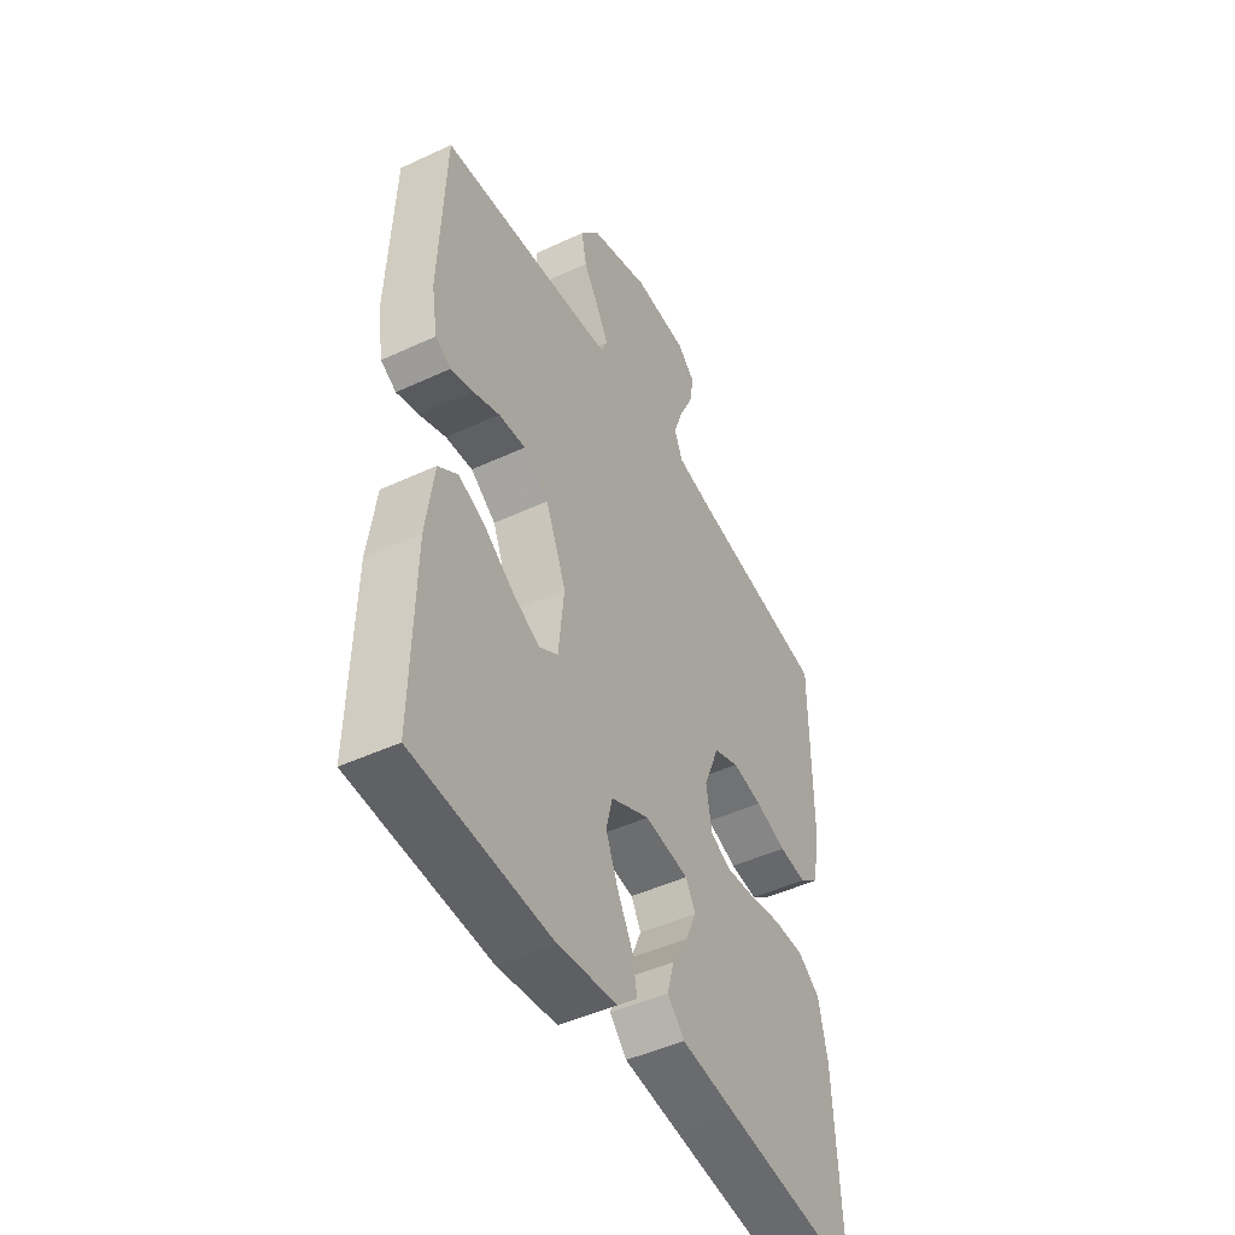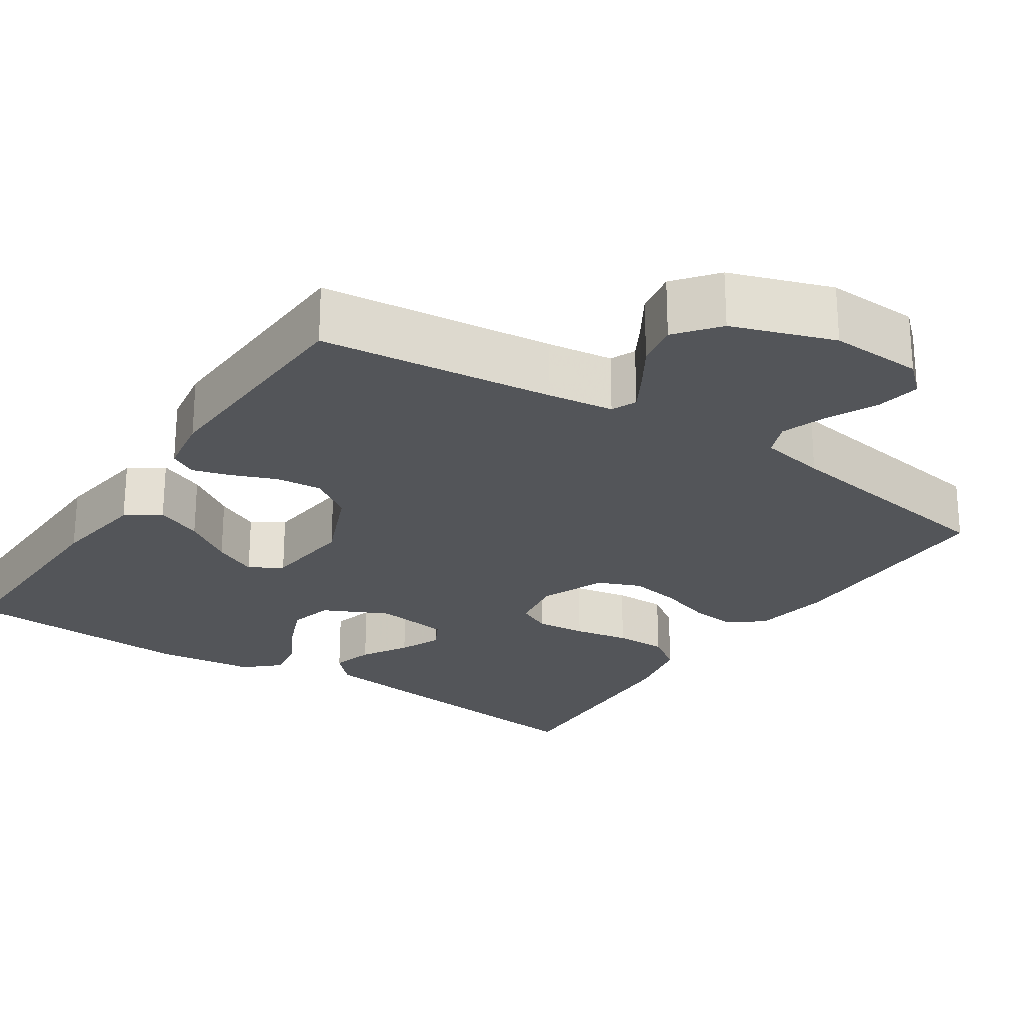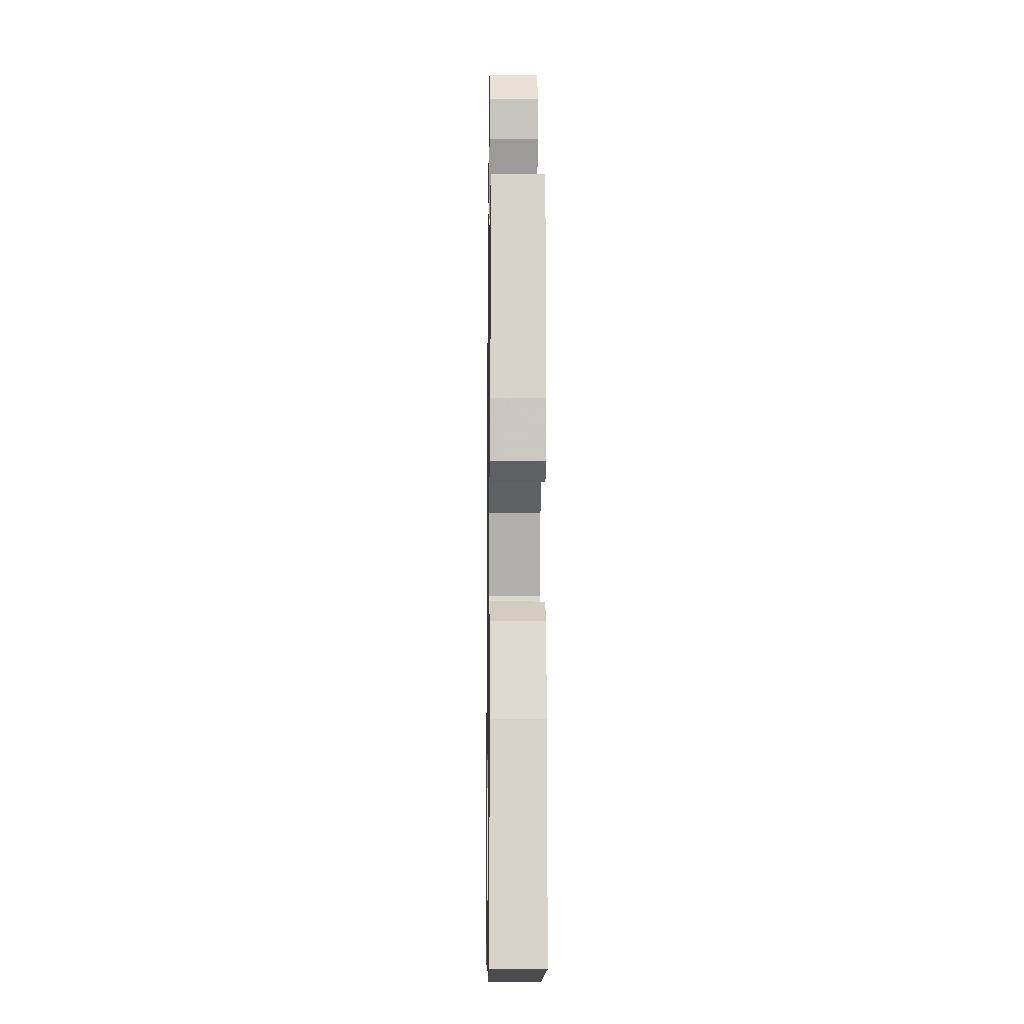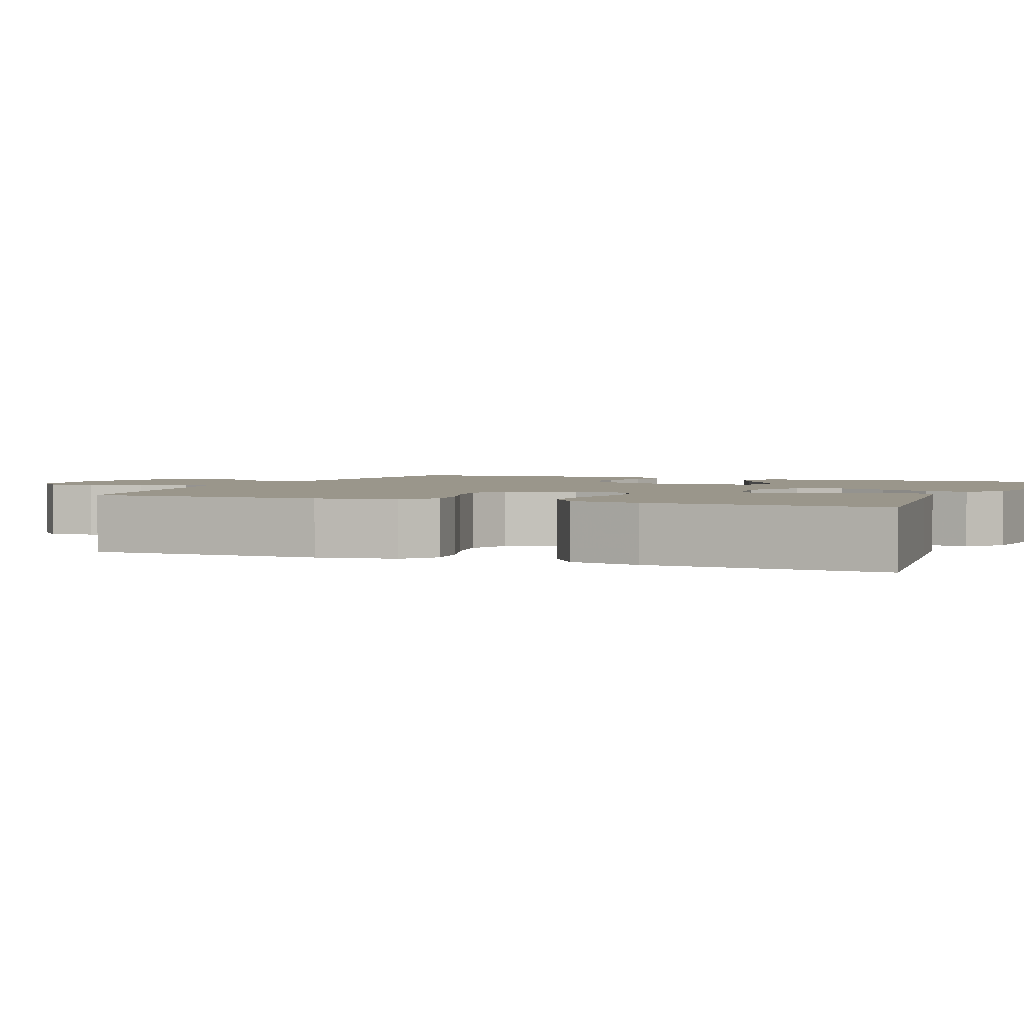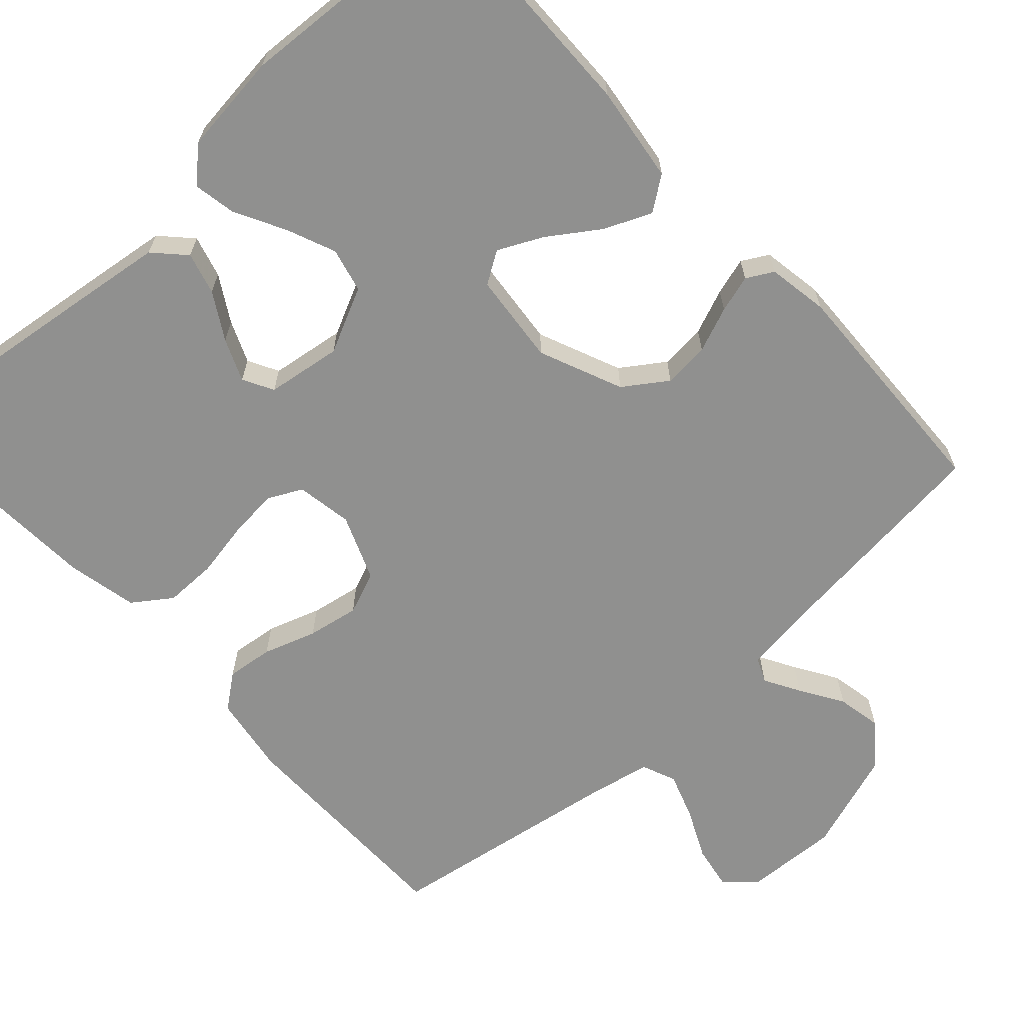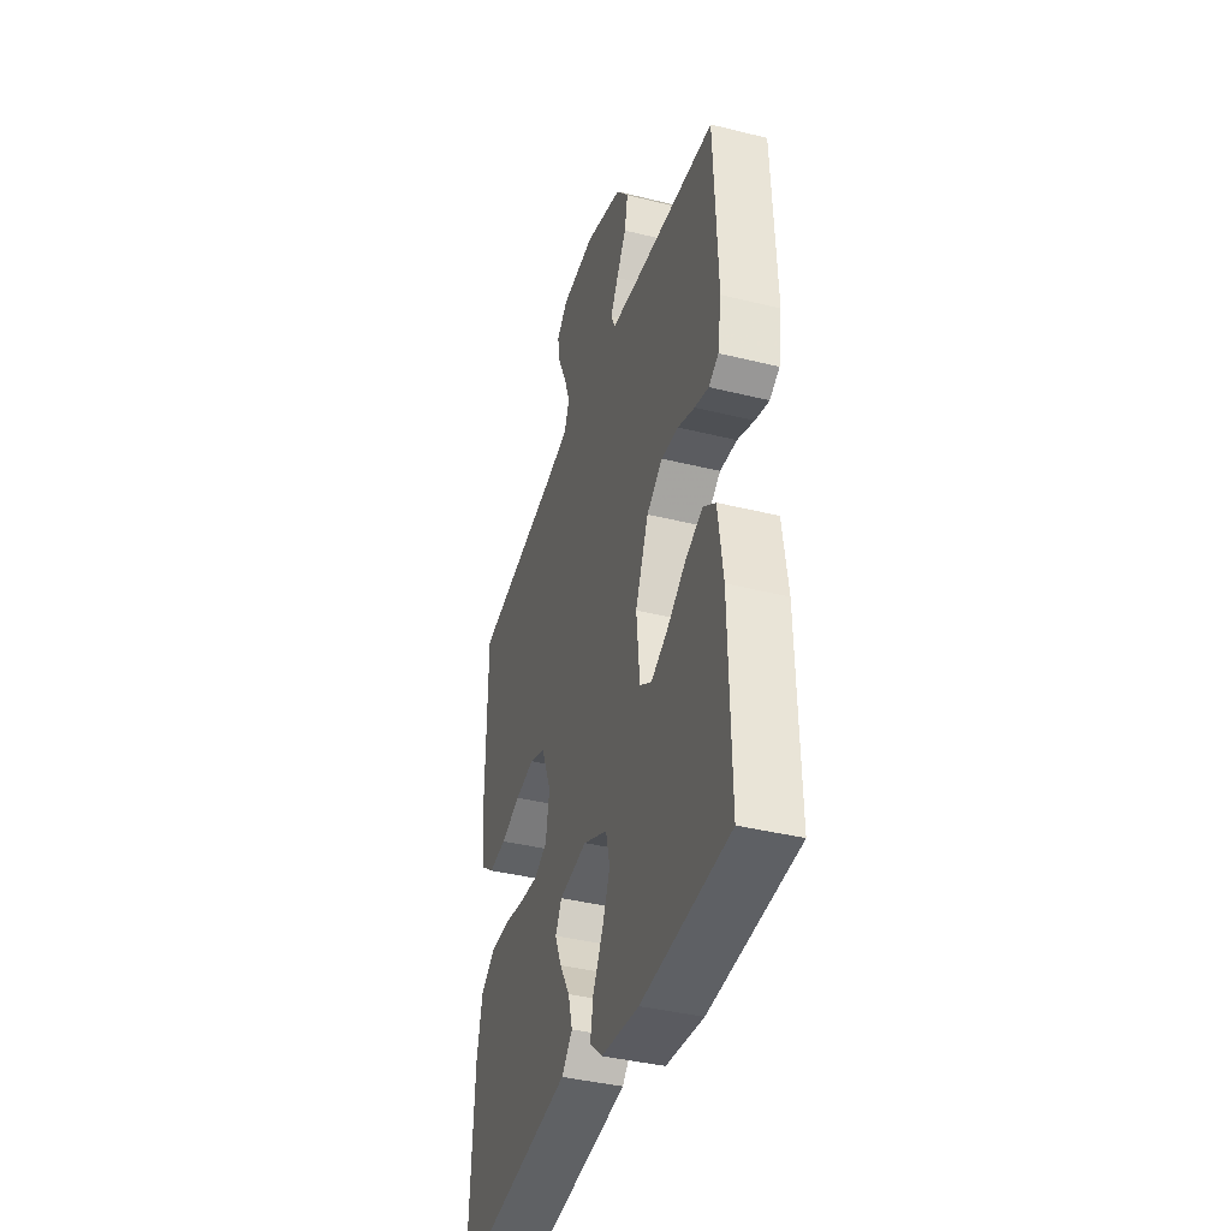
<metadata>
{"format":"obj","ext":"obj","renderer":"f3d","projection":"perspective","resolution":1024,"background":"white","views":[{"elev":-47.0,"azim":-62.2,"up":"+Z"},{"elev":-24.2,"azim":-33.5,"up":"+Y"},{"elev":-11.3,"azim":-90.9,"up":"+Z"},{"elev":2.4,"azim":112.4,"up":"+Y"},{"elev":-65.5,"azim":-137.5,"up":"+Y"},{"elev":-39.8,"azim":-107.0,"up":"+Z"}]}
</metadata>
<code>
v -0.5 0.07 -0.5
v -0.494 0.07 -0.2
v -0.477 0.07 -0.076
v -0.434 0.07 -0.045
v -0.374 0.07 -0.071
v -0.31 0.07 -0.115
v -0.253 0.07 -0.143
v -0.212 0.07 -0.117
v -0.2 0.07 0
v -0.245 0.07 0.107
v -0.3 0.07 0.145
v -0.359 0.07 0.14
v -0.417 0.07 0.117
v -0.465 0.07 0.103
v -0.499 0.07 0.122
v -0.512 0.07 0.2
v -0.5 0.07 0.5
v -0.2 0.07 0.532
v -0.116 0.07 0.543
v -0.102 0.07 0.575
v -0.128 0.07 0.621
v -0.162 0.07 0.676
v -0.173 0.07 0.733
v -0.13 0.07 0.787
v 0 0.07 0.831
v 0.119 0.07 0.825
v 0.158 0.07 0.789
v 0.148 0.07 0.733
v 0.118 0.07 0.67
v 0.097 0.07 0.61
v 0.115 0.07 0.566
v 0.2 0.07 0.549
v 0.5 0.07 0.5
v 0.501 0.07 0.2
v 0.485 0.07 0.098
v 0.441 0.07 0.064
v 0.381 0.07 0.071
v 0.313 0.07 0.094
v 0.247 0.07 0.106
v 0.192 0.07 0.084
v 0.158 0.07 0
v 0.17 0.07 -0.072
v 0.214 0.07 -0.094
v 0.278 0.07 -0.088
v 0.349 0.07 -0.075
v 0.416 0.07 -0.075
v 0.465 0.07 -0.11
v 0.484 0.07 -0.2
v 0.5 0.07 -0.5
v 0.2 0.07 -0.461
v 0.081 0.07 -0.445
v 0.044 0.07 -0.406
v 0.059 0.07 -0.352
v 0.094 0.07 -0.293
v 0.117 0.07 -0.239
v 0.096 0.07 -0.2
v 0 0.07 -0.186
v -0.084 0.07 -0.226
v -0.098 0.07 -0.283
v -0.072 0.07 -0.346
v -0.038 0.07 -0.41
v -0.028 0.07 -0.465
v -0.071 0.07 -0.504
v -0.2 0.07 -0.519
v -0.5 0 -0.5
v -0.494 0 -0.2
v -0.477 0 -0.076
v -0.434 0 -0.045
v -0.374 0 -0.071
v -0.31 0 -0.115
v -0.253 0 -0.143
v -0.212 0 -0.117
v -0.2 0 0
v -0.245 0 0.107
v -0.3 0 0.145
v -0.359 0 0.14
v -0.417 0 0.117
v -0.465 0 0.103
v -0.499 0 0.122
v -0.512 0 0.2
v -0.5 0 0.5
v -0.2 0 0.532
v -0.116 0 0.543
v -0.102 0 0.575
v -0.128 0 0.621
v -0.162 0 0.676
v -0.173 0 0.733
v -0.13 0 0.787
v 0 0 0.831
v 0.119 0 0.825
v 0.158 0 0.789
v 0.148 0 0.733
v 0.118 0 0.67
v 0.097 0 0.61
v 0.115 0 0.566
v 0.2 0 0.549
v 0.5 0 0.5
v 0.501 0 0.2
v 0.485 0 0.098
v 0.441 0 0.064
v 0.381 0 0.071
v 0.313 0 0.094
v 0.247 0 0.106
v 0.192 0 0.084
v 0.158 0 0
v 0.17 0 -0.072
v 0.214 0 -0.094
v 0.278 0 -0.088
v 0.349 0 -0.075
v 0.416 0 -0.075
v 0.465 0 -0.11
v 0.484 0 -0.2
v 0.5 0 -0.5
v 0.2 0 -0.461
v 0.081 0 -0.445
v 0.044 0 -0.406
v 0.059 0 -0.352
v 0.094 0 -0.293
v 0.117 0 -0.239
v 0.096 0 -0.2
v 0 0 -0.186
v -0.084 0 -0.226
v -0.098 0 -0.283
v -0.072 0 -0.346
v -0.038 0 -0.41
v -0.028 0 -0.465
v -0.071 0 -0.504
v -0.2 0 -0.519
f 60 61 62 63
f 59 60 63 64
f 58 59 64 1
f 51 52 53 54
f 51 54 55
f 50 51 55
f 49 50 55
f 48 49 55 56
f 44 45 46 47
f 43 44 47 48
f 35 36 37 38
f 35 38 39
f 32 33 34 35
f 31 32 35 39
f 30 31 39 40
f 26 27 28 29
f 26 29 30
f 25 26 30
f 21 22 23 24
f 20 21 24 25
f 15 16 17 18
f 15 18 19
f 12 13 14 15
f 12 15 19
f 11 12 19
f 10 11 19
f 9 10 19 20
f 3 4 5 6
f 3 6 7
f 58 1 2 3
f 58 3 7
f 57 58 7 8
f 43 48 56 57
f 42 43 57 8
f 41 42 8 9
f 25 30 40 41
f 9 20 25 41
f 127 126 125 124
f 128 127 124 123
f 65 128 123 122
f 118 117 116 115
f 119 118 115
f 119 115 114
f 119 114 113
f 120 119 113 112
f 111 110 109 108
f 112 111 108 107
f 102 101 100 99
f 103 102 99
f 99 98 97 96
f 103 99 96 95
f 104 103 95 94
f 93 92 91 90
f 94 93 90
f 94 90 89
f 88 87 86 85
f 89 88 85 84
f 82 81 80 79
f 83 82 79
f 79 78 77 76
f 83 79 76
f 83 76 75
f 83 75 74
f 84 83 74 73
f 70 69 68 67
f 71 70 67
f 67 66 65 122
f 71 67 122
f 72 71 122 121
f 121 120 112 107
f 72 121 107 106
f 73 72 106 105
f 105 104 94 89
f 105 89 84 73
f 1 65 66 2
f 2 66 67 3
f 3 67 68 4
f 4 68 69 5
f 5 69 70 6
f 6 70 71 7
f 7 71 72 8
f 8 72 73 9
f 9 73 74 10
f 10 74 75 11
f 11 75 76 12
f 12 76 77 13
f 13 77 78 14
f 14 78 79 15
f 15 79 80 16
f 16 80 81 17
f 17 81 82 18
f 18 82 83 19
f 19 83 84 20
f 20 84 85 21
f 21 85 86 22
f 22 86 87 23
f 23 87 88 24
f 24 88 89 25
f 25 89 90 26
f 26 90 91 27
f 27 91 92 28
f 28 92 93 29
f 29 93 94 30
f 30 94 95 31
f 31 95 96 32
f 32 96 97 33
f 33 97 98 34
f 34 98 99 35
f 35 99 100 36
f 36 100 101 37
f 37 101 102 38
f 38 102 103 39
f 39 103 104 40
f 40 104 105 41
f 41 105 106 42
f 42 106 107 43
f 43 107 108 44
f 44 108 109 45
f 45 109 110 46
f 46 110 111 47
f 47 111 112 48
f 48 112 113 49
f 49 113 114 50
f 50 114 115 51
f 51 115 116 52
f 52 116 117 53
f 53 117 118 54
f 54 118 119 55
f 55 119 120 56
f 56 120 121 57
f 57 121 122 58
f 58 122 123 59
f 59 123 124 60
f 60 124 125 61
f 61 125 126 62
f 62 126 127 63
f 63 127 128 64
f 64 128 65 1

</code>
